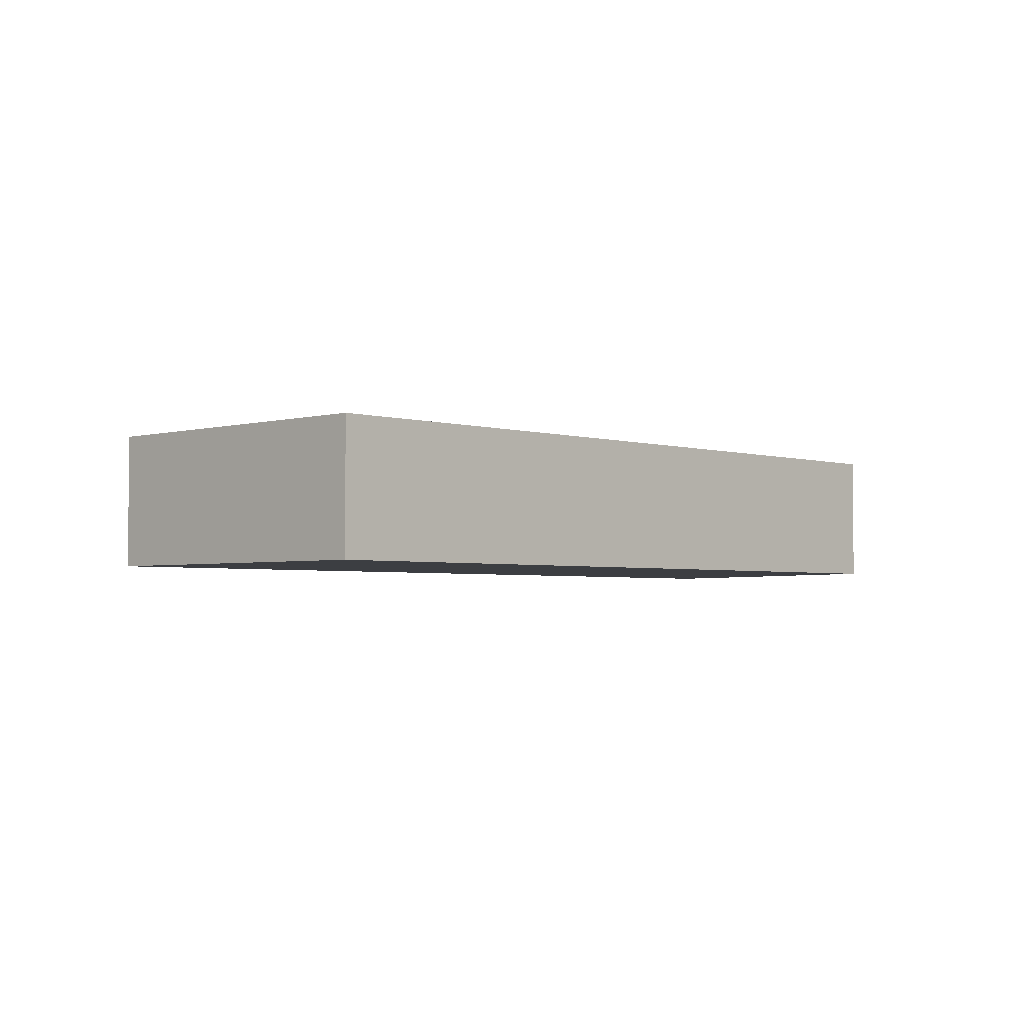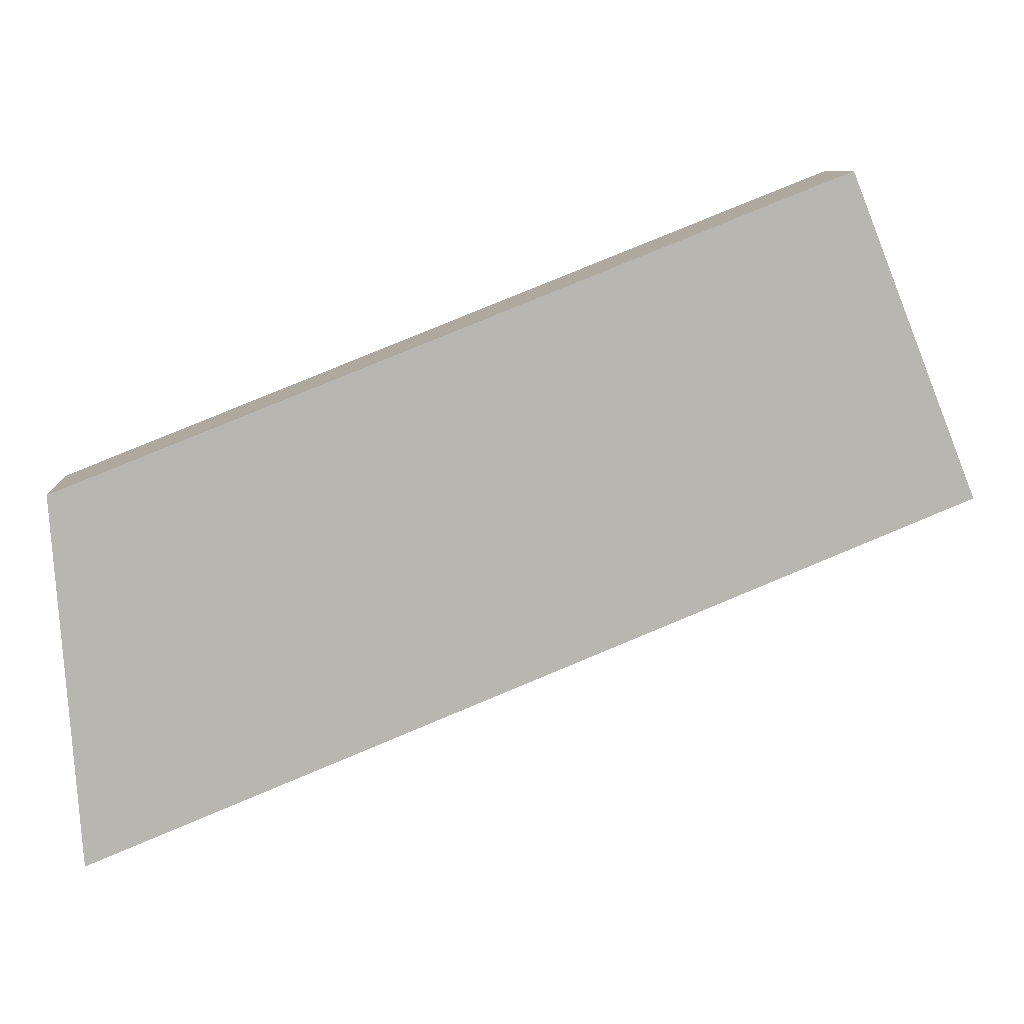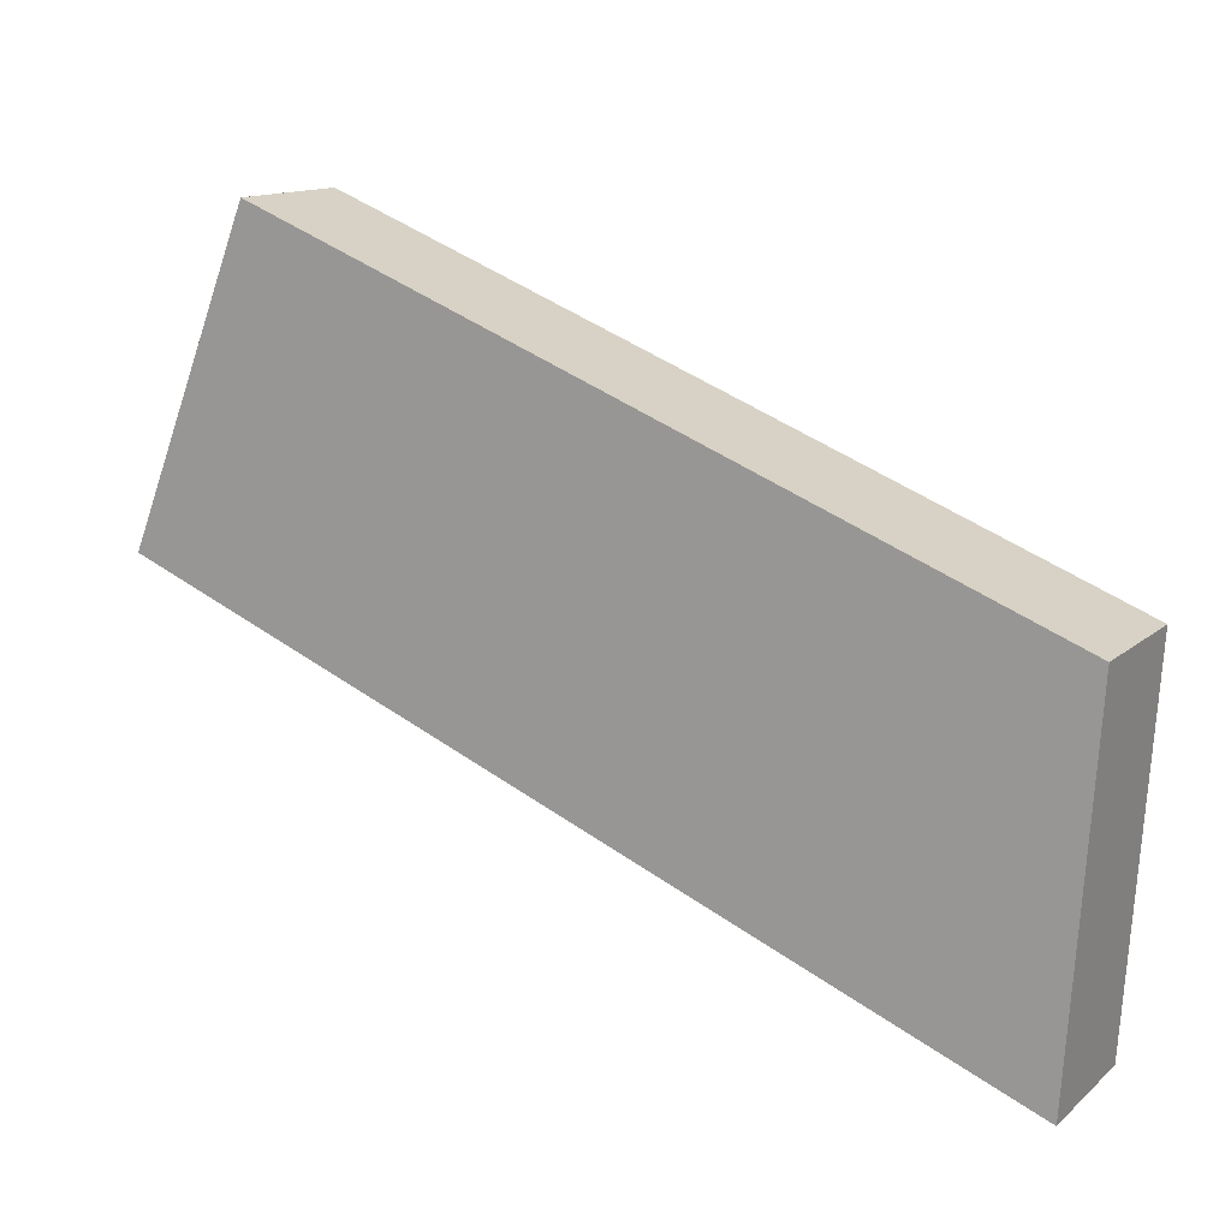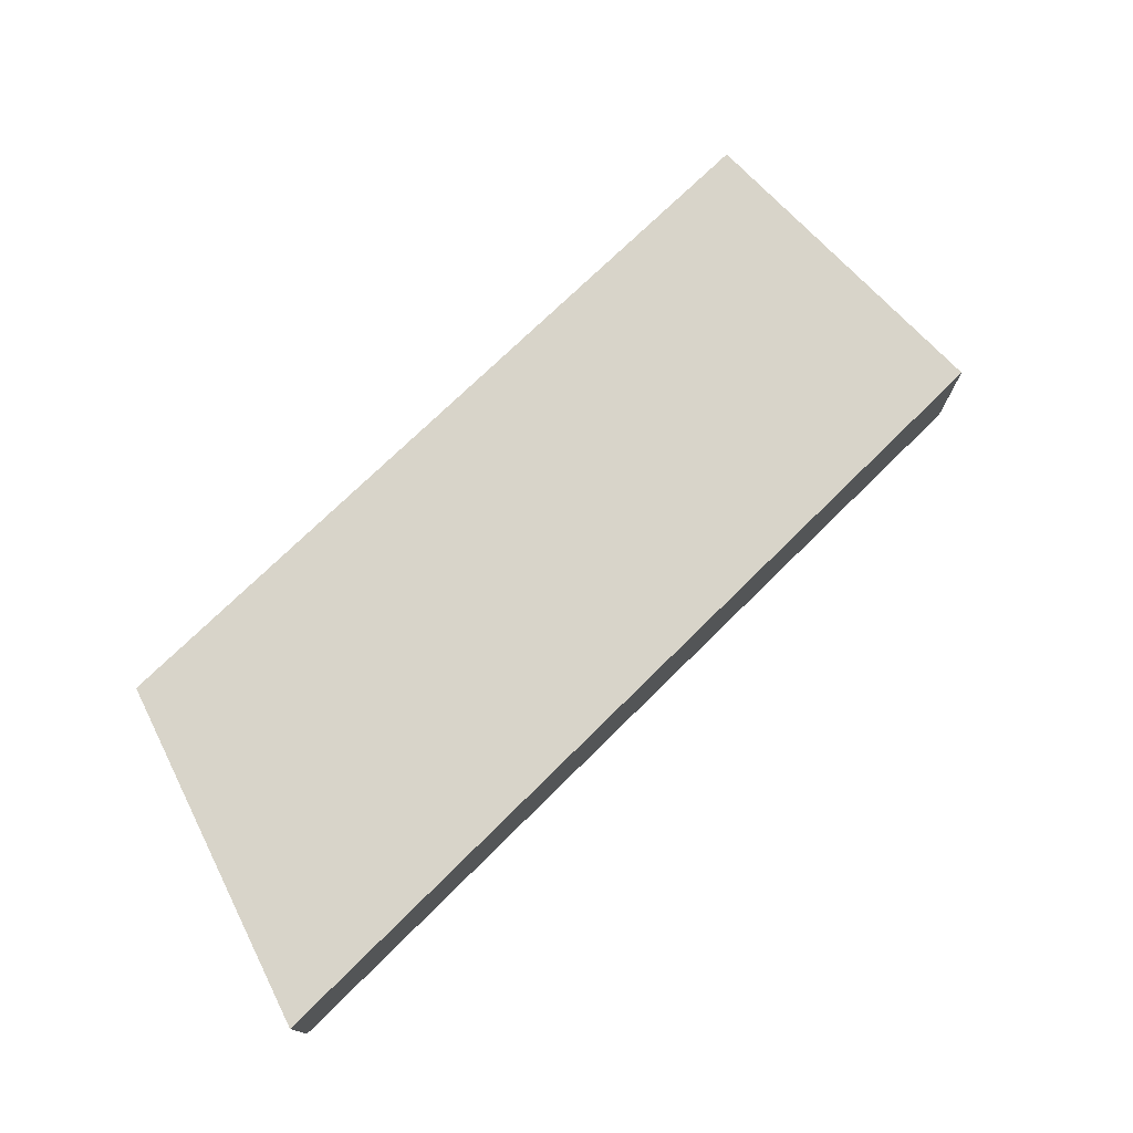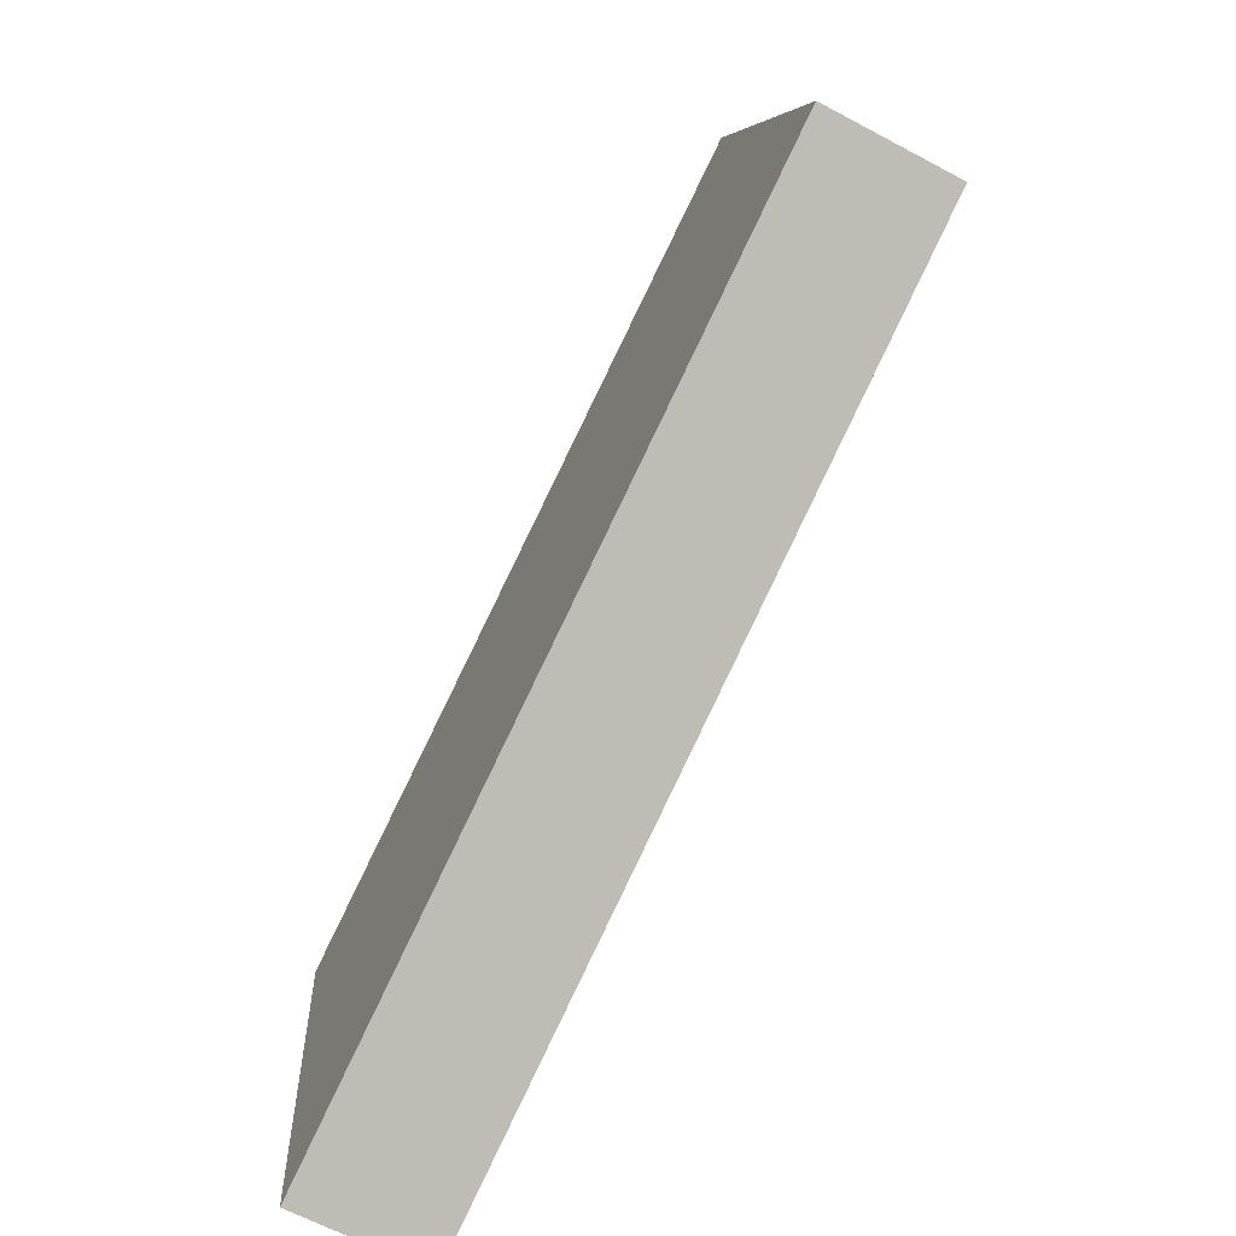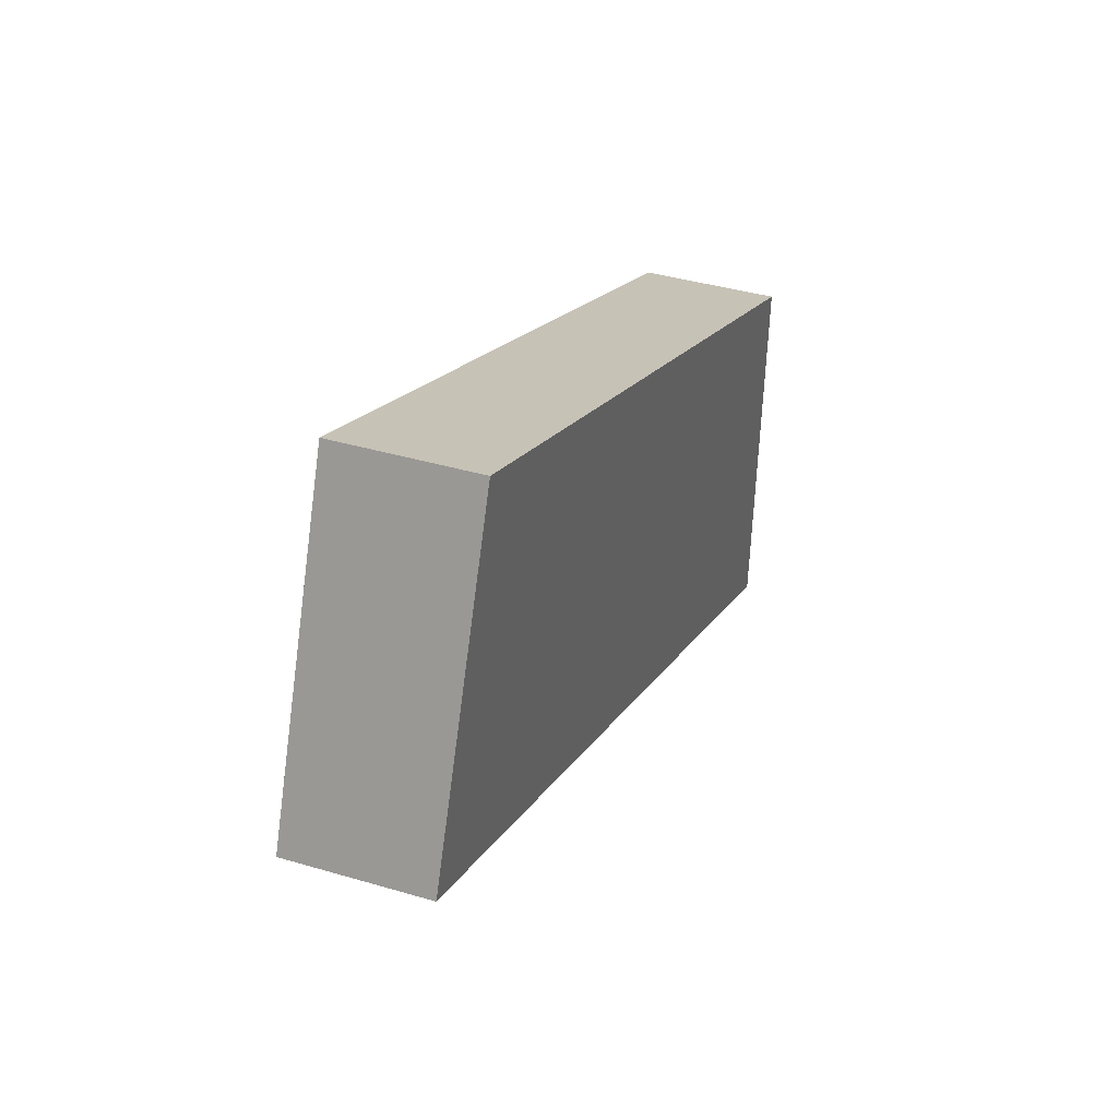
<metadata>
{"format":"obj","ext":"obj","renderer":"f3d","projection":"perspective","resolution":1024,"background":"white","views":[{"elev":-3.1,"azim":-24.6,"up":"+Y"},{"elev":8.8,"azim":176.2,"up":"+Z"},{"elev":13.3,"azim":29.4,"up":"+Z"},{"elev":75.5,"azim":157.6,"up":"+Y"},{"elev":-65.1,"azim":-118.1,"up":"+Z"},{"elev":38.6,"azim":-69.5,"up":"+Z"}]}
</metadata>
<code>
v  13.67 2.659 -5.576
v  17.64 2.659 0.233
v  17.14 2.659 -6.993
v  2.481 2.659 6.231
v  0 2.659 1.628e-16
v  17.14 4.282e-16 -6.993
v  13.67 3.414e-16 -5.576
v  0 0 0
v  2.481 -3.815e-16 6.231
v  17.64 -1.427e-17 0.233
g defaultobject
f 1 2 3
f 2 1 4
f 4 1 5
f 6 1 3
f 1 6 7
f 1 7 5
f 5 7 8
f 8 4 5
f 4 8 9
f 9 2 4
f 2 9 10
f 10 3 2
f 3 10 6
f 7 9 8
f 9 7 6
f 9 6 10

</code>
